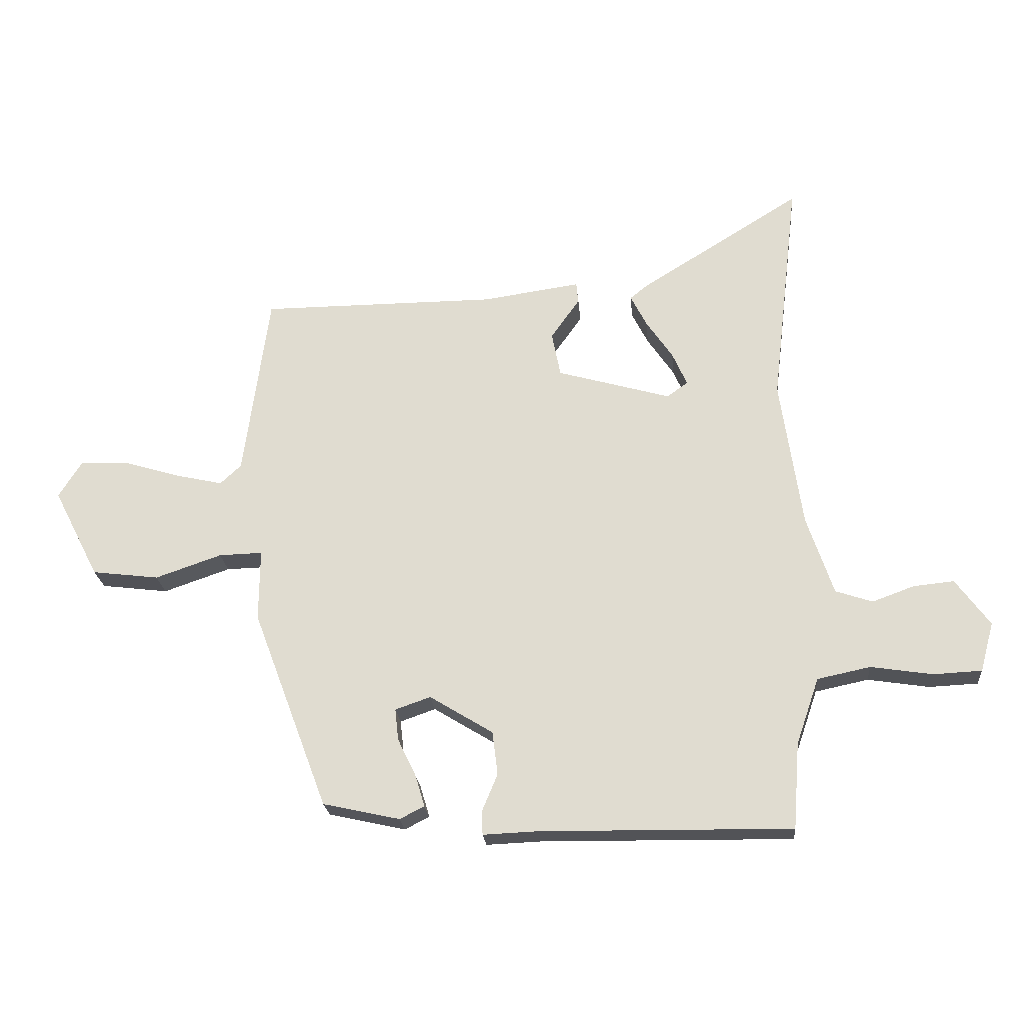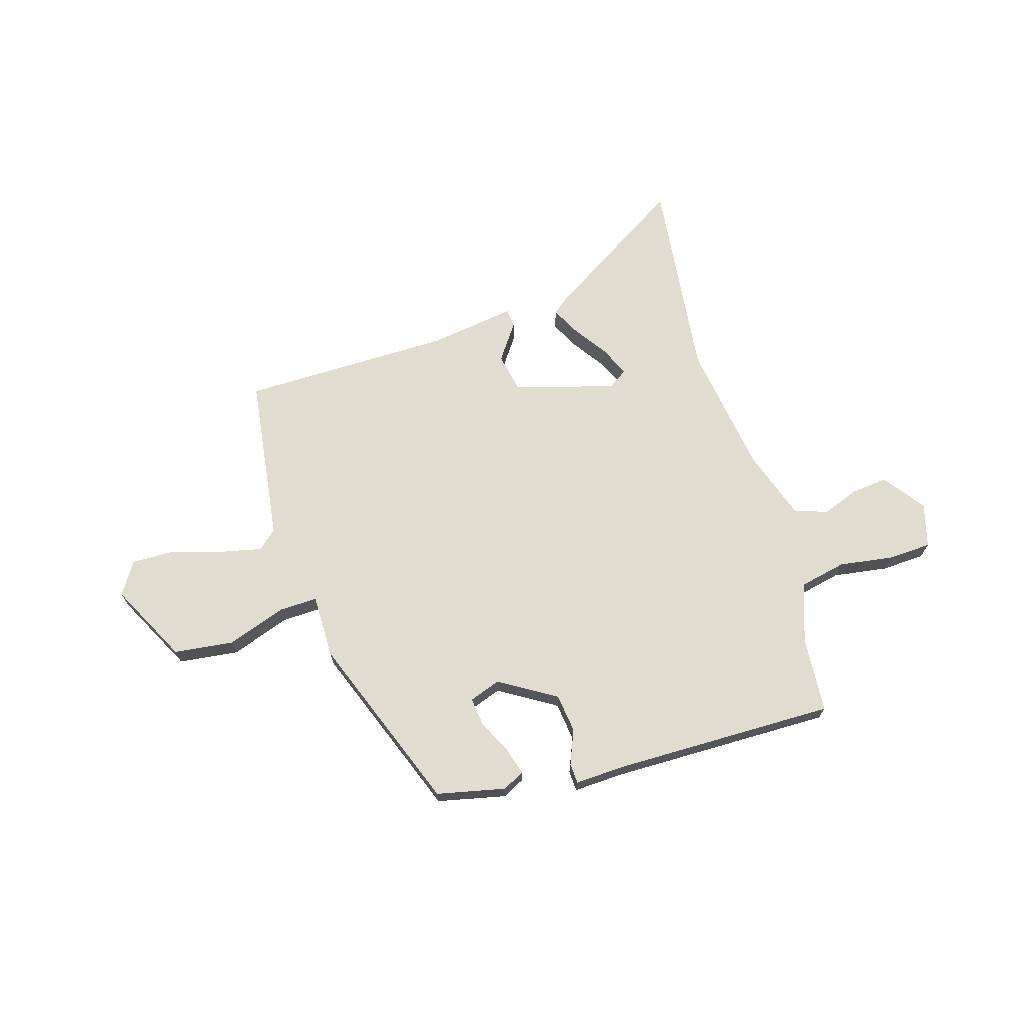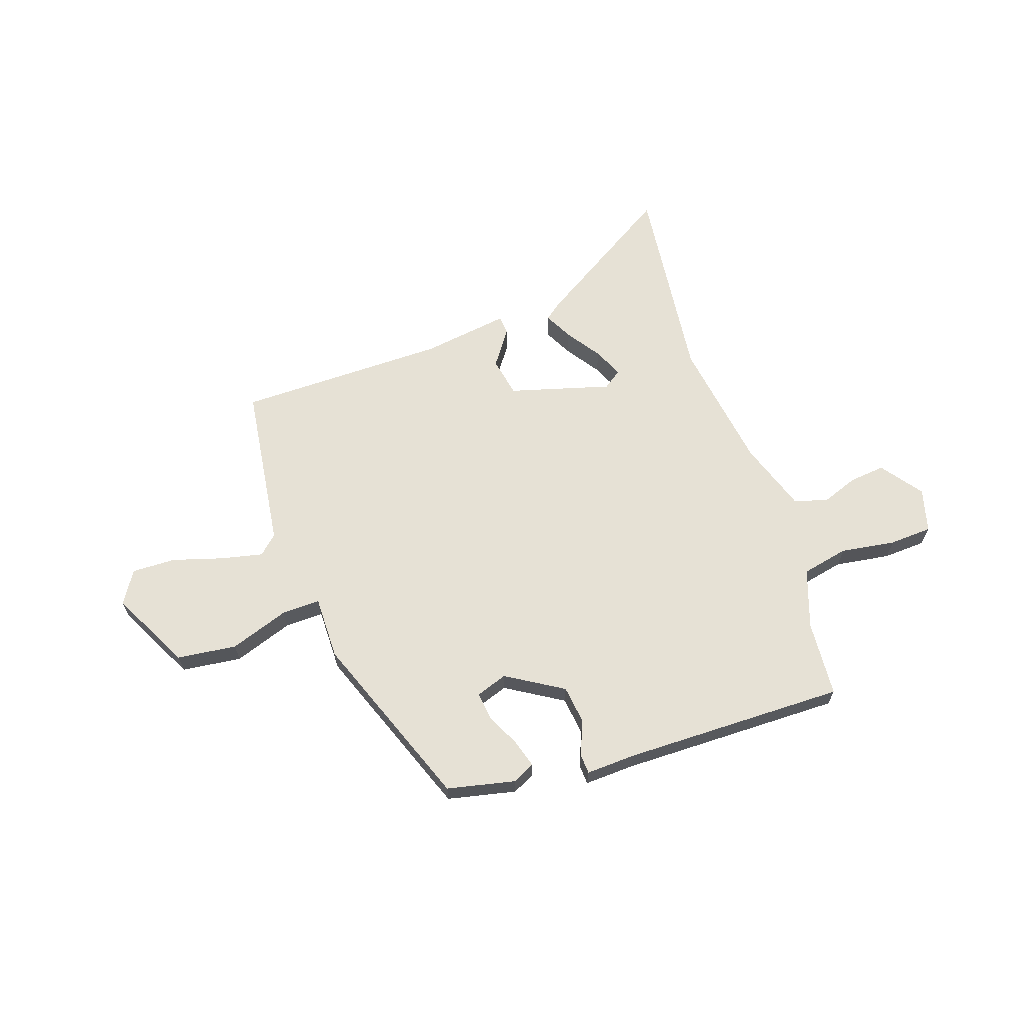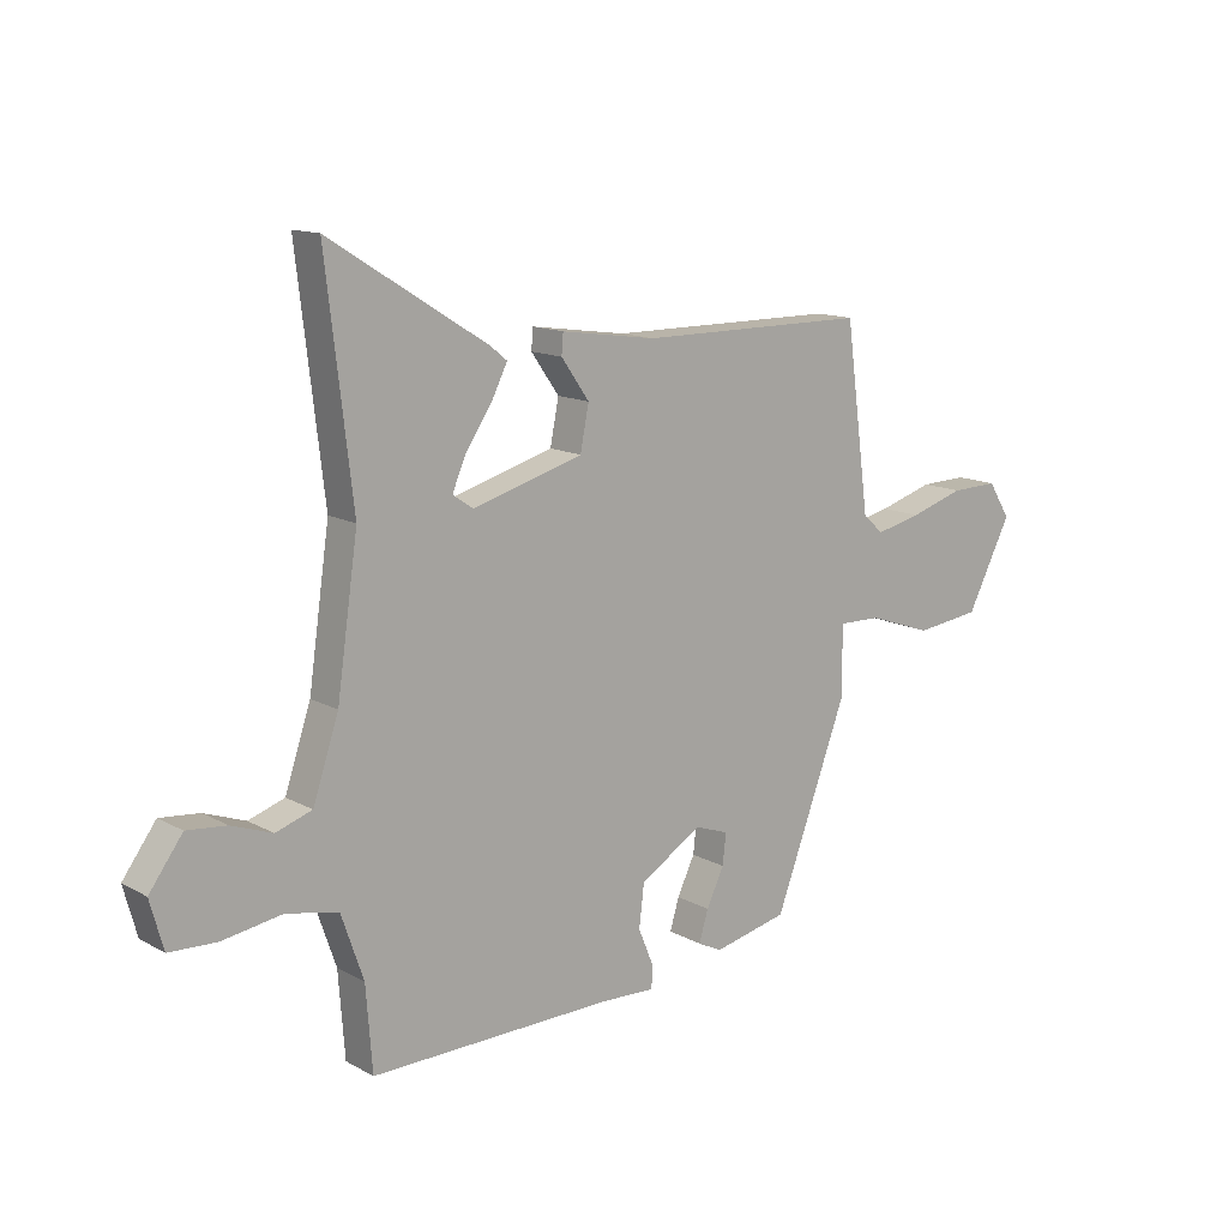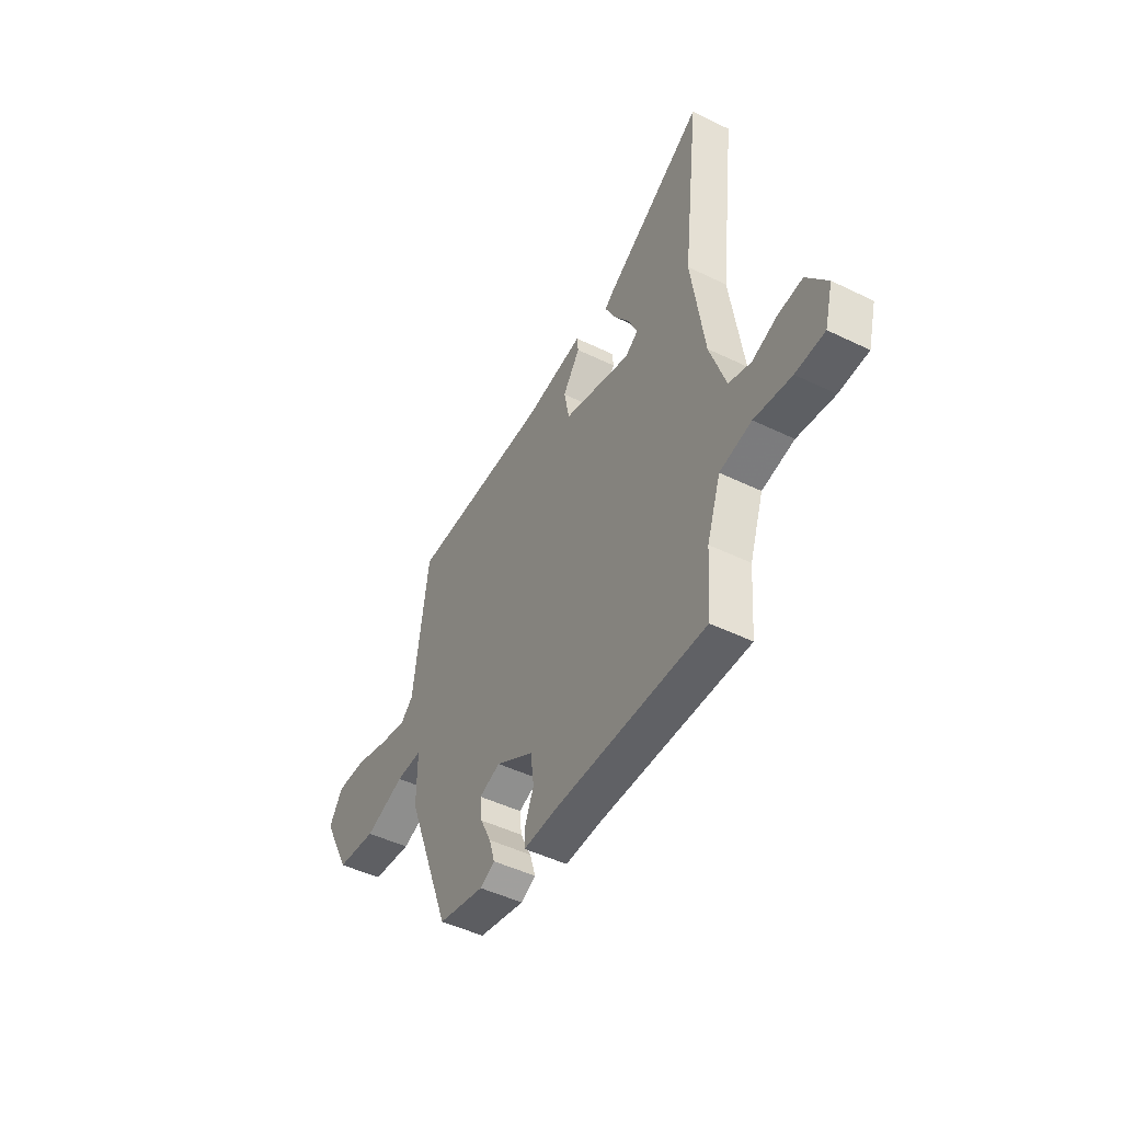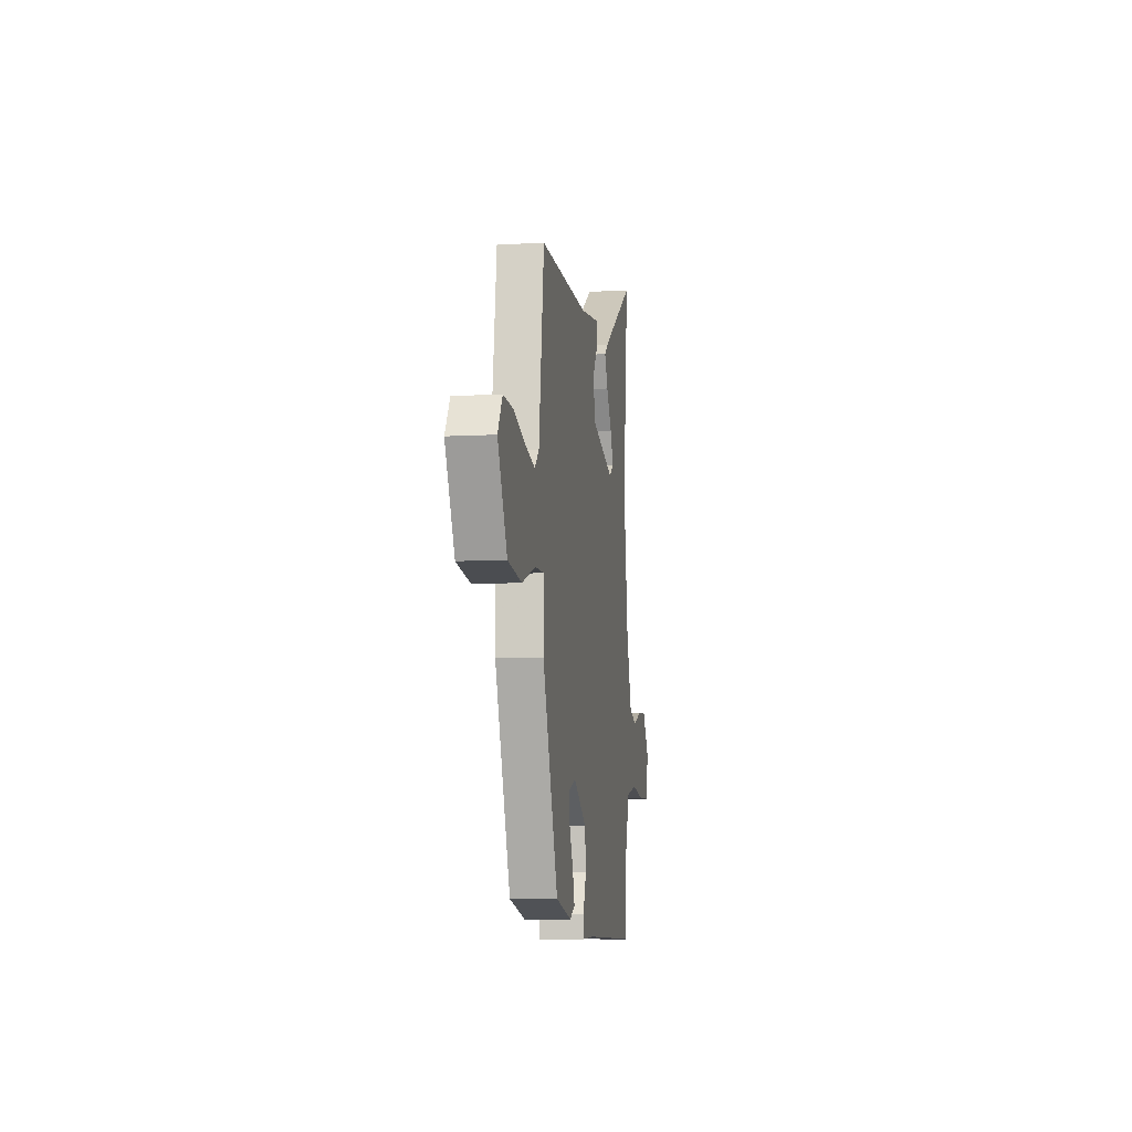
<metadata>
{"format":"obj","ext":"obj","renderer":"f3d","projection":"perspective","resolution":1024,"background":"white","views":[{"elev":-22.5,"azim":-175.1,"up":"+Z"},{"elev":69.4,"azim":163.1,"up":"+Y"},{"elev":64.8,"azim":161.1,"up":"+Y"},{"elev":13.5,"azim":-39.6,"up":"+Z"},{"elev":-47.7,"azim":-118.7,"up":"+Z"},{"elev":-8.6,"azim":98.6,"up":"+Z"}]}
</metadata>
<code>
v -0.47 0.07 -0.499
v -0.481 0.07 -0.353
v -0.52 0.07 -0.24
v -0.61 0.07 -0.221
v -0.715 0.07 -0.237
v -0.797 0.07 -0.233
v -0.82 0.07 -0.149
v -0.762 0.07 -0.07
v -0.693 0.07 -0.077
v -0.622 0.07 -0.103
v -0.559 0.07 -0.082
v -0.514 0.07 0.052
v -0.477 0.07 0.307
v -0.523 0.07 0.7
v -0.248 0.07 0.529
v -0.218 0.07 0.505
v -0.246 0.07 0.45
v -0.291 0.07 0.384
v -0.316 0.07 0.327
v -0.28 0.07 0.302
v -0.087 0.07 0.357
v -0.072 0.07 0.433
v -0.121 0.07 0.502
v -0.118 0.07 0.538
v 0.049 0.07 0.514
v 0.452 0.07 0.512
v 0.495 0.07 0.194
v 0.531 0.07 0.161
v 0.611 0.07 0.179
v 0.707 0.07 0.208
v 0.79 0.07 0.21
v 0.829 0.07 0.148
v 0.751 0.07 -0.004
v 0.637 0.07 -0.018
v 0.524 0.07 0.021
v 0.45 0.07 0.023
v 0.451 0.07 -0.099
v 0.323 0.07 -0.439
v 0.192 0.07 -0.468
v 0.15 0.07 -0.447
v 0.166 0.07 -0.393
v 0.197 0.07 -0.329
v 0.203 0.07 -0.275
v 0.143 0.07 -0.254
v 0.035 0.07 -0.32
v 0.026 0.07 -0.394
v 0.053 0.07 -0.459
v 0.051 0.07 -0.498
v -0.044 0.07 -0.494
v -0.47 0 -0.499
v -0.481 0 -0.353
v -0.52 0 -0.24
v -0.61 0 -0.221
v -0.715 0 -0.237
v -0.797 0 -0.233
v -0.82 0 -0.149
v -0.762 0 -0.07
v -0.693 0 -0.077
v -0.622 0 -0.103
v -0.559 0 -0.082
v -0.514 0 0.052
v -0.477 0 0.307
v -0.523 0 0.7
v -0.248 0 0.529
v -0.218 0 0.505
v -0.246 0 0.45
v -0.291 0 0.384
v -0.316 0 0.327
v -0.28 0 0.302
v -0.087 0 0.357
v -0.072 0 0.433
v -0.121 0 0.502
v -0.118 0 0.538
v 0.049 0 0.514
v 0.452 0 0.512
v 0.495 0 0.194
v 0.531 0 0.161
v 0.611 0 0.179
v 0.707 0 0.208
v 0.79 0 0.21
v 0.829 0 0.148
v 0.751 0 -0.004
v 0.637 0 -0.018
v 0.524 0 0.021
v 0.45 0 0.023
v 0.451 0 -0.099
v 0.323 0 -0.439
v 0.192 0 -0.468
v 0.15 0 -0.447
v 0.166 0 -0.393
v 0.197 0 -0.329
v 0.203 0 -0.275
v 0.143 0 -0.254
v 0.035 0 -0.32
v 0.026 0 -0.394
v 0.053 0 -0.459
v 0.051 0 -0.498
v -0.044 0 -0.494
f 46 47 48 49
f 49 1 2
f 46 49 2
f 45 46 2
f 44 45 2 3
f 40 41 42
f 39 40 42
f 38 39 42
f 37 38 42
f 36 37 42
f 36 42 43
f 33 34 35
f 32 33 35
f 31 32 35
f 30 31 35
f 29 30 35
f 28 29 35 36
f 36 43 44
f 28 36 44
f 27 28 44
f 22 23 24 25
f 26 27 44
f 25 26 44
f 22 25 44
f 21 22 44
f 16 17 18
f 15 16 18
f 14 15 18
f 13 14 18
f 12 13 18 19
f 11 12 19 20
f 8 9 10
f 7 8 10
f 6 7 10
f 5 6 10
f 4 5 10
f 4 10 11
f 20 21 44
f 11 20 44
f 4 11 44
f 3 4 44
f 98 97 96 95
f 51 50 98
f 51 98 95
f 51 95 94
f 52 51 94 93
f 91 90 89
f 91 89 88
f 91 88 87
f 91 87 86
f 91 86 85
f 92 91 85
f 84 83 82
f 84 82 81
f 84 81 80
f 84 80 79
f 84 79 78
f 85 84 78 77
f 93 92 85
f 93 85 77
f 93 77 76
f 74 73 72 71
f 93 76 75
f 93 75 74
f 93 74 71
f 93 71 70
f 67 66 65
f 67 65 64
f 67 64 63
f 67 63 62
f 68 67 62 61
f 69 68 61 60
f 59 58 57
f 59 57 56
f 59 56 55
f 59 55 54
f 59 54 53
f 60 59 53
f 93 70 69
f 93 69 60
f 93 60 53
f 93 53 52
f 1 50 51 2
f 2 51 52 3
f 3 52 53 4
f 4 53 54 5
f 5 54 55 6
f 6 55 56 7
f 7 56 57 8
f 8 57 58 9
f 9 58 59 10
f 10 59 60 11
f 11 60 61 12
f 12 61 62 13
f 13 62 63 14
f 14 63 64 15
f 15 64 65 16
f 16 65 66 17
f 17 66 67 18
f 18 67 68 19
f 19 68 69 20
f 20 69 70 21
f 21 70 71 22
f 22 71 72 23
f 23 72 73 24
f 24 73 74 25
f 25 74 75 26
f 26 75 76 27
f 27 76 77 28
f 28 77 78 29
f 29 78 79 30
f 30 79 80 31
f 31 80 81 32
f 32 81 82 33
f 33 82 83 34
f 34 83 84 35
f 35 84 85 36
f 36 85 86 37
f 37 86 87 38
f 38 87 88 39
f 39 88 89 40
f 40 89 90 41
f 41 90 91 42
f 42 91 92 43
f 43 92 93 44
f 44 93 94 45
f 45 94 95 46
f 46 95 96 47
f 47 96 97 48
f 48 97 98 49
f 49 98 50 1

</code>
